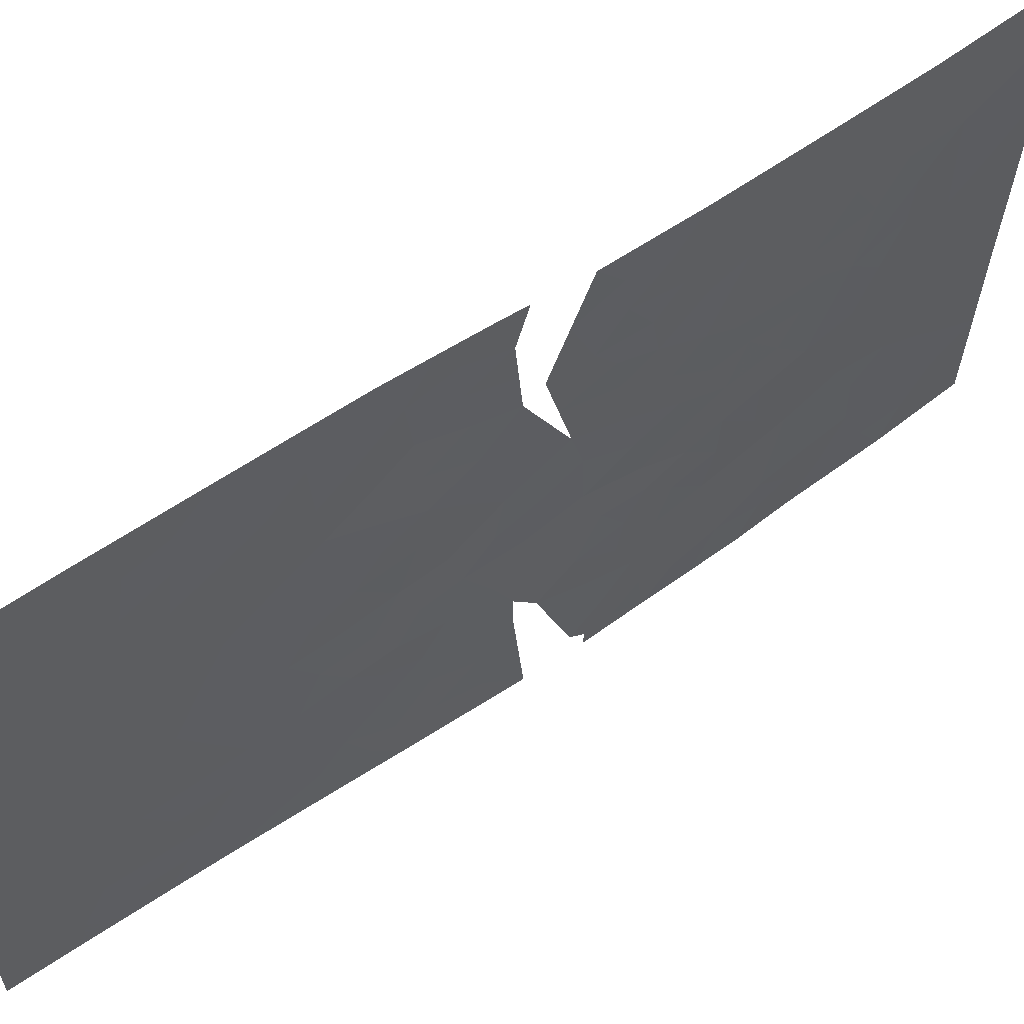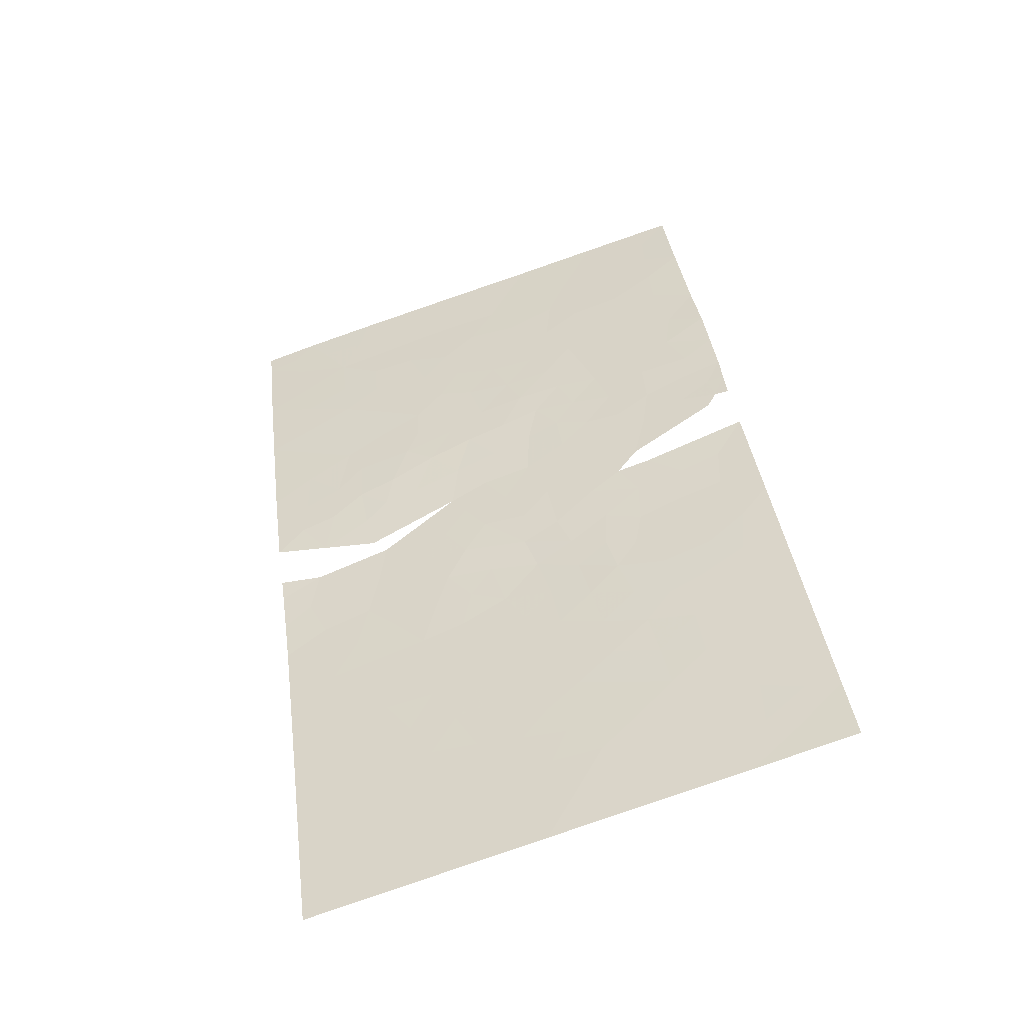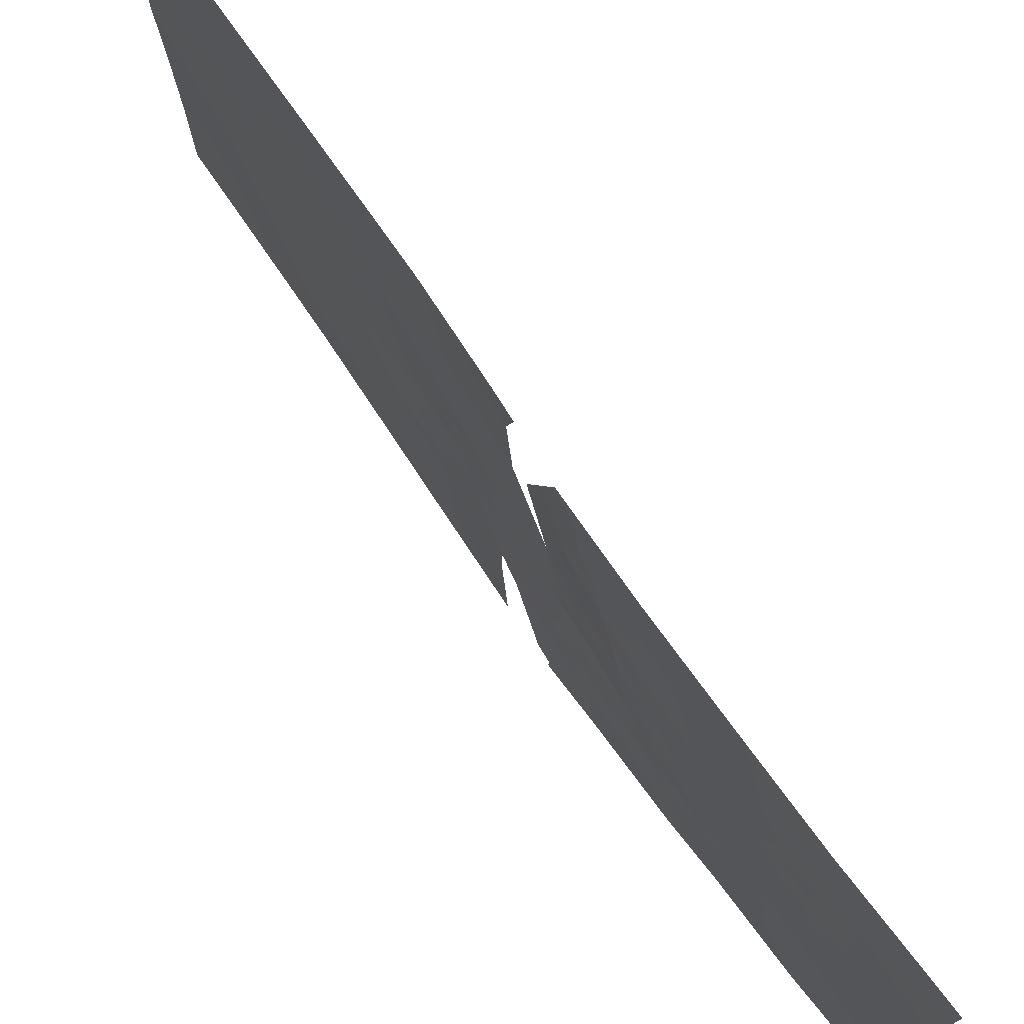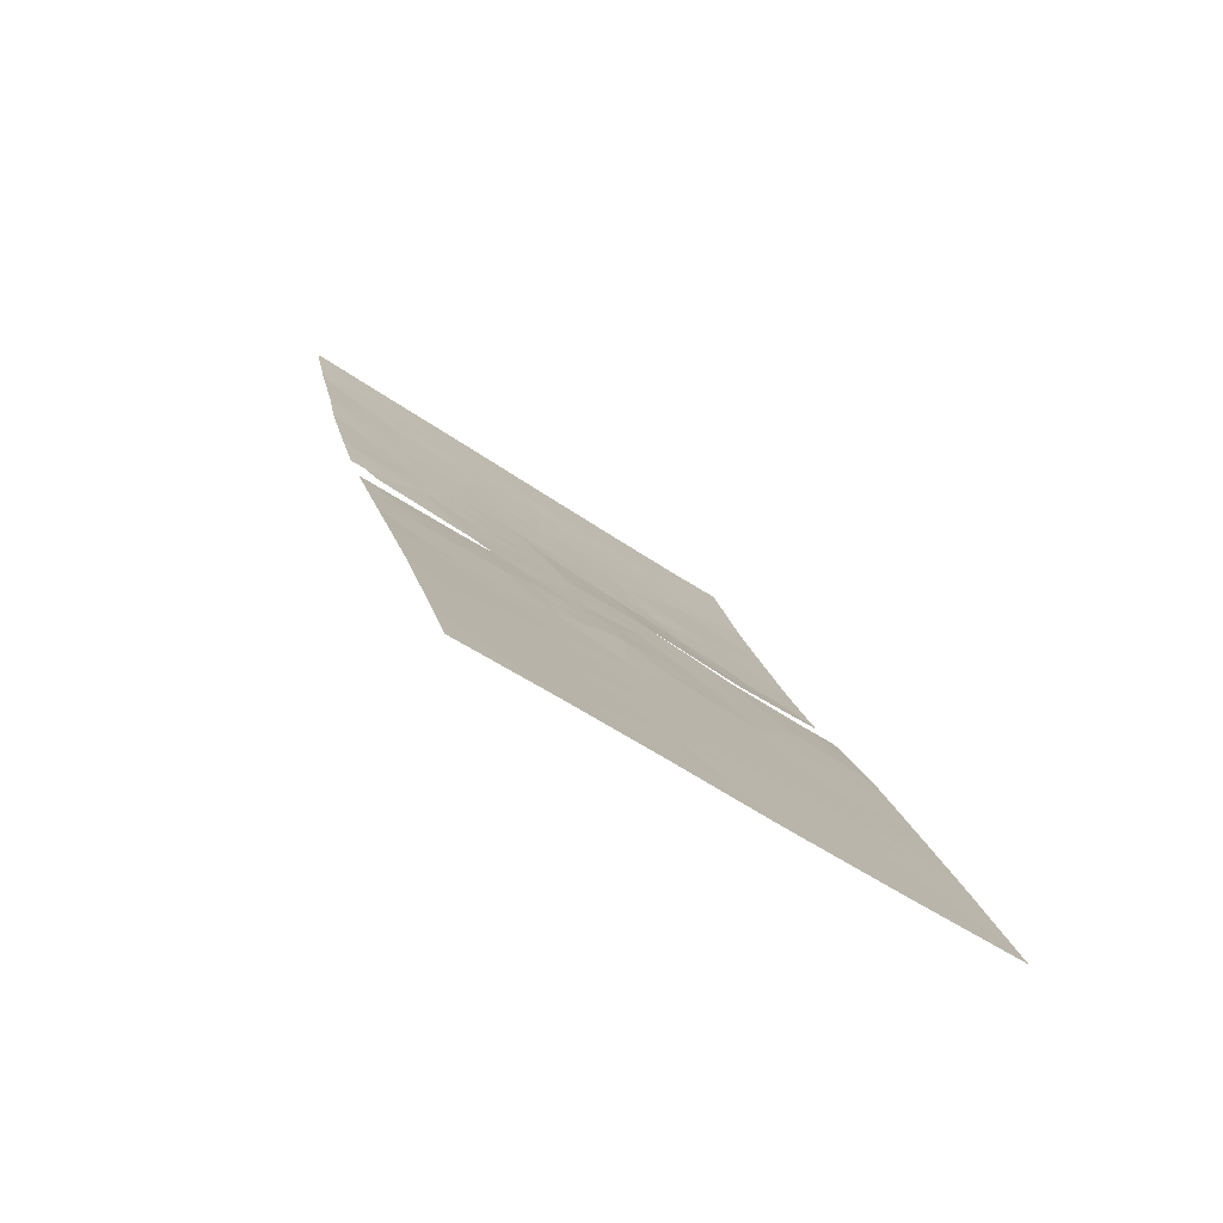
<metadata>
{"format":"obj","ext":"obj","renderer":"f3d","projection":"perspective","resolution":1024,"background":"white","views":[{"elev":60.3,"azim":-147.0,"up":"+Y"},{"elev":-73.0,"azim":-69.6,"up":"+Z"},{"elev":75.1,"azim":-56.9,"up":"+Y"},{"elev":-53.9,"azim":54.6,"up":"+Z"}]}
</metadata>
<code>
v 104.4 47.54 90.61
v 103.6 47.66 92.39
v 101.4 47.81 98.3
v 105.5 43.63 88.05
v 106.1 50 86.71
v 105.4 47.87 88.45
v 103.7 41.58 92.16
v 104.4 40.63 90.45
v 107.9 48.17 82.07
v 103.3 42.76 93.3
v 104.2 45.36 91.12
v 104.6 47.23 90.25
v 107.4 46.81 83.54
v 106.7 47.7 85.24
v 102.7 45.86 94.79
v 107.9 39.59 82.4
v 107.5 41.34 83.25
v 107.5 50 83.18
v 106.7 45.4 85.11
v 104.1 43.31 91.35
v 106.1 38 86.56
v 107 38 84.57
v 106.7 41.48 85.18
v 104.6 40.4 90.01
v 105.3 38.94 88.51
v 107.1 43.31 84.08
v 105 42.92 89.14
v 104.8 50 89.8
v 106 46.64 86.88
v 104.6 49.01 90.1
v 108 45.95 81.79
v 108.7 42.41 80.37
v 108.6 44.65 80.32
v 107.1 39.57 84.28
v 108.6 50 80.29
v 108.4 50 80.9
v 108.6 49.58 80.29
v 108.7 40.27 80.39
v 108.1 38 81.75
v 108.7 38 80.4
v 101.4 45.46 98.41
v 104.5 38 90.19
v 106.6 50 85.39
v 104 38.32 91.43
v 101 40.26 100
v 100.9 42.22 100
v 104.6 41.16 90.02
v 100.9 44.4 100
v 100.8 46.96 100
v 101.3 39.67 99.08
v 102.4 50 95.56
v 105.3 45.8 88.57
v 105.5 38 87.81
v 104 38 91.39
v 105.6 50 87.92
v 104.5 50 90.32
v 108.6 47.28 80.3
v 103.2 50 93.27
v 107.5 38 83.38
v 101 38 100
v 101.6 38 98.06
v 103.3 44.63 93.04
v 101.4 43.36 98.38
v 102.8 37.94 94.76
v 103.6 37.95 92.7
v 102.6 39.59 95.16
v 101.7 50 97.4
v 104.1 38.57 91.11
v 101 50 99.47
v 100.8 50 100
v 100.8 48.74 100
v 104 50 91.33
v 102.4 37.97 95.99
v 102.4 43.63 95.65
v 104.7 44.67 89.91
v 101.5 41.26 98.48
v 106.4 43.4 86.03
v 102.1 47.81 96.17
v 102.1 41.98 96.58
v 106 39.63 86.81
v 107.5 44.77 83.1
v 102.5 41.53 95.5
v 105.4 40.97 88.34
v 105.8 44.54 87.29
v 102.9 47.88 94.15
v 103.1 41.07 93.78
v 103.7 39.92 92.37
v 107.9 43.14 82.13
v 105.7 48.24 87.52
v 105.4 49 88.32
v 104.4 46.3 90.68
v 104.7 45.68 90.04
v 104.4 45.09 90.63
v 108.3 40.97 81.22
v 107.8 49.14 82.35
v 107.6 48.55 82.97
v 104.3 46.45 90.87
v 104.1 44.47 91.34
v 103.7 44.07 92.24
v 103.8 45.08 92.09
v 107.1 46.17 84.27
v 106.7 46.61 85.17
v 107 47.23 84.4
v 106.5 38 85.57
v 106.6 38.58 85.51
v 105 40.82 89.25
v 105.3 40.01 88.47
v 104.9 39.7 89.3
v 105.7 47.23 87.67
v 106 47.65 86.81
v 106.3 48.18 86.03
v 106.4 47.13 86.03
v 107.4 45.79 83.35
v 107.2 45.13 84.01
v 108.7 43.53 80.34
v 108.3 42.82 81.14
v 108.3 43.86 81.25
v 108.4 39.12 81.05
v 108.7 39.04 80.4
v 108.4 38 81.08
v 102.3 45.85 95.73
v 102.6 44.37 95.01
v 102.2 44.62 96.05
v 103.1 45.08 93.62
v 105.8 38 87.18
v 105.8 38.7 87.27
v 103.4 48.26 92.91
v 103.2 47.59 93.42
v 104.9 38.75 89.42
v 104.6 39.2 90.1
v 107.9 50 82.04
v 107 50 84.29
v 106.9 49.2 84.65
v 107 48.26 84.51
v 106.6 48.78 85.32
v 103.3 39.86 93.36
v 103.6 38.94 92.58
v 103.3 38.7 93.3
v 102 43.84 96.62
v 100.8 45.68 100
v 101.1 46.16 99.19
v 101.1 44.97 99.21
v 106 40.76 86.72
v 105.7 40.3 87.6
v 105.7 41.24 87.61
v 105.6 39.09 87.73
v 106.9 42.4 84.62
v 106.5 42.46 85.58
v 106.7 43.39 85.06
v 100.8 47.85 100
v 101 48.31 99.28
v 101.1 47.28 99.17
v 103.8 38.38 92.04
v 103.8 37.97 92.05
v 106.4 46.07 86.04
v 106 45.64 86.98
v 105.6 45.32 87.79
v 105.6 46.23 87.75
v 107.6 47.47 82.8
v 107.3 47.84 83.67
v 105.2 50 88.86
v 105 48.47 89.26
v 105.9 49.19 87.26
v 108.2 39.72 81.46
v 107.7 40.43 82.84
v 107.9 41.26 82.3
v 108.1 40.42 81.87
v 108.2 49.01 81.31
v 107.8 38 82.57
v 107.7 38.77 82.91
v 101.2 38.73 99.32
v 101 39.13 100
v 101.5 38.81 98.49
v 101.3 38 99.03
v 103.8 46.23 91.89
v 103.4 45.68 92.84
v 101.8 42.91 97.39
v 101.7 41.73 97.66
v 101.5 42.31 98.4
v 106.9 38.87 84.67
v 107.3 38.78 83.85
v 101.4 46.58 98.34
v 101.7 46.89 97.52
v 108.4 41.95 80.98
v 108.1 42.09 81.75
v 102.2 42.89 96.34
v 102.8 46.88 94.51
v 103.2 46.3 93.42
v 107.5 39.58 83.35
v 107.3 40.44 83.79
v 105 45.26 89.27
v 104.8 41.93 89.69
v 105.3 46.84 88.56
v 105 47.5 89.37
v 103.2 37.94 93.73
v 103.9 39.12 91.69
v 101.2 49.02 98.82
v 101.3 50 98.44
v 101.5 48.91 97.82
v 107.3 44.12 83.63
v 107.9 44.24 82.22
v 107.6 43.81 82.89
v 108 47.07 81.93
v 107.7 46.4 82.66
v 106.3 41.6 86.12
v 106.1 42.56 86.54
v 107.3 42.31 83.66
v 107.1 41.39 84.21
v 101.6 44.89 97.77
v 108.6 45.96 80.31
v 108.4 45.56 81.02
v 108.3 46.59 81.09
v 106.3 50 86.05
v 106.3 49.26 86.12
v 102.4 46.78 95.47
v 102 46.92 96.65
v 103.7 43.11 92.41
v 102.4 42.58 95.54
v 100.9 43.31 100
v 101.2 43.86 99.21
v 101.2 42.79 99.21
v 100.9 49.23 99.54
v 103.5 49.15 92.67
v 103.6 50 92.3
v 106 43.46 87.04
v 106.2 44.16 86.48
v 102.7 43.34 94.77
v 105.4 44.73 88.37
v 105.2 43.8 88.89
v 105 38 89
v 104.4 42.17 90.71
v 104.6 42.98 90.25
v 104.2 48.77 90.97
v 102 50 96.48
v 102.3 48.9 95.85
v 101.9 48.89 96.81
v 101.4 44.39 98.43
v 102 37.99 97.03
v 101.8 38.86 97.54
v 102.1 38.92 96.59
v 102.2 40.74 96.24
v 102.6 40.53 95.33
v 102.4 39.07 95.84
v 102.6 38.75 95.22
v 108.7 41.44 80.38
v 104.4 44.02 90.57
v 100.9 41.24 100
v 101.2 41.75 99.22
v 103.9 42.32 91.7
v 102.6 48.94 94.85
v 102.5 47.85 95.18
v 101.4 40.38 98.53
v 106.5 44.32 85.56
v 107 44.32 84.57
v 104.6 48.12 90.17
v 108.6 48.43 80.29
v 108.3 47.76 81.16
v 106.8 40.44 84.85
v 101.7 44.01 97.58
v 101.7 40.65 97.8
v 101.6 39.68 98.06
v 102 41.1 97.01
v 104.8 43.67 89.71
v 101.8 47.83 97.2
v 106.4 40.02 85.92
v 106.6 39.44 85.28
v 108.2 44.88 81.49
v 106.3 45.04 86.21
v 103.4 41.79 93.12
v 103.8 40.77 92.02
v 103.5 40.86 92.83
v 104 40.21 91.43
v 104.3 39.6 90.78
v 103 42.06 93.98
v 103.6 42.33 92.55
v 103.1 49.01 93.75
v 102.8 50 94.41
v 102.9 40.25 94.36
v 102.8 41.3 94.66
v 104.1 41.27 91.18
v 103 39.01 94.25
v 107.7 42.21 82.69
v 102.7 42.27 94.77
v 101.2 40.73 99.23
v 105.9 41.81 87.06
v 102 39.94 97.05
v 107.8 45.31 82.44
v 107.2 48.94 83.84
v 103.8 49.31 91.83
v 105.2 41.76 88.77
v 107.5 43.1 83.14
v 106.2 38.96 86.29
v 102.3 39.8 96.07
v 103.5 46.78 92.53
v 105.7 42.68 87.54
v 105.4 42.71 88.35
v 101.7 45.86 97.46
v 101.9 44.87 97.03
v 103.3 43.7 93.17
v 103 43.09 94.01
v 103 44.17 93.99
v 102.5 45.14 95.38
v 105 49.33 89.23
v 106.5 40.82 85.75
v 105.6 41.92 87.9
v 102.1 45.53 96.38
v 104 47.62 91.4
v 104.9 46.4 89.5
v 102.8 45.21 94.36
v 103.8 48.46 91.93
v 108 38.74 81.97
v 106.1 48.88 86.73
v 102.9 45.95 94.01
v 103.9 47.05 91.8
f 163 89 90
f 91 92 93
f 98 99 100
f 101 102 103
f 104 21 105
f 107 108 106
f 109 89 110
f 111 112 110
f 28 161 303
f 101 113 114
f 115 116 117
f 36 35 37
f 118 119 120
f 292 21 126
f 108 129 130
f 168 95 131
f 132 288 133
f 133 134 135
f 136 137 138
f 139 298 123
f 140 141 142
f 143 144 145
f 147 148 149
f 150 151 152
f 65 153 154
f 155 112 102
f 156 157 158
f 159 160 96
f 161 55 90
f 303 30 28
f 118 311 164
f 165 166 167
f 169 170 311
f 50 171 172
f 173 174 171
f 175 100 176
f 177 178 179
f 160 103 134
f 34 181 180
f 297 182 183
f 184 185 116
f 139 186 177
f 313 85 188
f 170 181 189
f 190 165 189
f 92 308 191
f 193 308 194
f 195 281 138
f 197 198 199
f 203 204 159
f 205 206 148
f 147 207 208
f 306 298 297
f 210 211 212
f 193 109 158
f 215 121 216
f 218 79 186
f 219 220 221
f 70 69 222
f 214 135 111
f 197 151 222
f 225 84 226
f 228 229 191
f 230 129 25
f 231 232 192
f 234 235 236
f 142 237 220
f 238 239 240
f 30 56 28
f 245 94 184
f 246 98 93
f 247 248 284
f 231 280 249
f 250 251 235
f 45 284 50
f 149 253 254
f 194 255 162
f 256 257 168
f 248 221 179
f 141 152 182
f 208 190 258
f 209 259 237
f 260 261 252
f 241 262 79
f 84 228 157
f 229 27 263
f 246 263 232
f 264 199 236
f 167 94 38
f 265 143 304
f 212 203 257
f 180 105 266
f 260 178 262
f 114 200 254
f 113 204 287
f 287 31 267
f 266 265 258
f 144 146 107
f 268 253 226
f 295 225 206
f 156 155 268
f 196 272 273
f 187 215 251
f 276 250 277
f 278 242 279
f 270 280 272
f 153 137 196
f 282 185 166
f 239 173 261
f 274 279 283
f 283 218 227
f 55 163 90
f 163 312 89
f 90 89 6
f 11 91 93
f 93 92 75
f 95 9 96
f 1 97 307
f 97 11 175
f 11 98 100
f 98 20 99
f 100 99 62
f 13 101 103
f 101 19 102
f 103 102 14
f 22 104 105
f 105 21 292
f 24 47 106
f 83 107 106
f 107 25 108
f 106 108 24
f 29 109 110
f 109 6 89
f 110 89 312
f 312 111 110
f 111 14 112
f 110 112 29
f 19 101 114
f 101 13 113
f 114 113 81
f 33 115 117
f 115 32 116
f 117 116 88
f 120 119 40
f 123 122 74
f 80 292 126
f 126 21 125
f 126 125 53
f 24 108 130
f 108 25 129
f 130 129 42
f 36 168 131
f 168 9 95
f 131 95 18
f 43 132 133
f 132 18 288
f 43 133 135
f 135 134 14
f 136 87 137
f 138 137 65
f 74 139 123
f 139 259 298
f 123 298 306
f 48 140 142
f 140 49 141
f 142 141 41
f 285 143 145
f 143 80 144
f 145 144 83
f 80 126 146
f 26 147 149
f 147 23 148
f 149 148 77
f 49 150 152
f 150 71 151
f 152 151 3
f 153 44 154
f 54 154 44
f 19 155 102
f 155 29 112
f 102 112 14
f 29 156 158
f 156 84 157
f 158 157 52
f 9 159 96
f 159 13 160
f 96 160 288
f 6 162 90
f 162 30 303
f 90 303 161
f 5 163 55
f 16 165 167
f 165 17 166
f 167 166 94
f 37 168 36
f 39 169 311
f 169 59 170
f 45 50 172
f 172 171 60
f 50 173 171
f 173 61 174
f 171 174 60
f 175 11 100
f 176 100 62
f 63 177 179
f 177 79 178
f 179 178 76
f 160 13 103
f 134 103 14
f 59 22 181
f 180 181 22
f 297 41 182
f 32 184 116
f 184 94 185
f 116 185 88
f 259 139 177
f 139 74 186
f 177 186 79
f 15 187 313
f 188 85 128
f 16 170 189
f 170 59 181
f 189 181 34
f 34 190 189
f 190 17 165
f 189 165 16
f 75 92 191
f 47 192 106
f 192 27 290
f 6 193 194
f 194 308 12
f 65 195 138
f 195 64 281
f 44 196 68
f 3 197 199
f 197 69 198
f 199 198 67
f 291 26 200
f 200 81 202
f 202 201 88
f 9 203 159
f 203 31 204
f 159 204 13
f 23 205 148
f 205 285 206
f 148 206 77
f 23 147 208
f 147 26 207
f 208 207 17
f 298 259 209
f 297 209 41
f 57 210 212
f 210 33 211
f 212 211 31
f 214 5 213
f 214 213 43
f 52 193 158
f 193 6 109
f 158 109 29
f 78 215 216
f 215 15 121
f 216 121 306
f 74 218 186
f 218 82 79
f 46 219 221
f 219 48 220
f 221 220 63
f 70 222 71
f 312 214 111
f 214 43 135
f 111 135 14
f 69 197 222
f 197 3 151
f 222 151 71
f 77 225 226
f 225 4 84
f 52 228 191
f 228 4 229
f 191 229 75
f 53 230 25
f 230 42 129
f 47 231 192
f 231 20 232
f 192 232 27
f 72 233 289
f 233 1 307
f 310 307 2
f 67 234 236
f 234 51 235
f 236 235 78
f 48 142 220
f 142 41 237
f 220 237 63
f 73 238 240
f 238 61 239
f 240 239 286
f 241 82 242
f 243 293 66
f 244 64 73
f 32 245 184
f 245 38 94
f 75 246 93
f 246 20 98
f 93 98 11
f 45 247 284
f 247 46 248
f 284 248 76
f 20 231 249
f 231 47 280
f 249 280 7
f 51 250 235
f 250 85 251
f 235 251 78
f 284 76 252
f 26 149 254
f 149 77 253
f 254 253 19
f 6 194 162
f 194 12 255
f 162 255 30
f 37 256 168
f 256 57 257
f 168 257 9
f 76 248 179
f 248 46 221
f 179 221 63
f 41 141 182
f 141 49 152
f 182 152 3
f 23 208 258
f 208 17 190
f 258 190 34
f 41 209 237
f 237 259 63
f 76 260 252
f 260 286 261
f 252 261 50
f 82 241 79
f 84 4 228
f 157 228 52
f 75 229 263
f 20 246 232
f 246 75 263
f 232 263 27
f 78 264 236
f 264 3 199
f 236 199 67
f 286 241 293
f 243 66 244
f 240 243 73
f 16 167 164
f 164 167 38
f 265 80 143
f 205 143 285
f 57 212 257
f 212 31 203
f 257 203 9
f 177 63 259
f 34 180 266
f 180 22 105
f 266 105 292
f 260 76 178
f 262 178 79
f 19 114 254
f 114 81 200
f 254 200 26
f 81 113 287
f 113 13 204
f 287 204 31
f 267 31 211
f 34 266 258
f 258 265 304
f 83 144 107
f 144 80 146
f 107 146 25
f 84 268 226
f 268 19 253
f 226 253 77
f 285 295 206
f 206 225 77
f 84 156 268
f 156 29 155
f 268 155 19
f 86 269 271
f 269 7 271
f 271 270 87
f 68 196 273
f 196 87 272
f 273 272 8
f 85 187 251
f 187 15 215
f 251 215 78
f 86 274 269
f 274 10 269
f 269 275 7
f 58 276 277
f 276 85 250
f 277 250 51
f 86 278 279
f 278 66 242
f 279 242 82
f 8 280 47
f 87 270 272
f 270 7 280
f 272 280 8
f 44 153 196
f 153 65 137
f 196 137 87
f 64 244 281
f 244 66 281
f 138 281 136
f 201 81 287
f 136 281 278
f 281 66 278
f 17 282 166
f 282 88 185
f 166 185 94
f 286 239 261
f 239 61 173
f 261 173 50
f 291 200 202
f 202 88 291
f 207 282 17
f 274 86 279
f 283 279 82
f 283 82 218
f 227 218 74
f 284 252 50
f 275 217 249
f 201 267 117
f 183 182 3
f 217 99 20
f 223 58 224
f 223 224 289
f 301 299 300
f 241 286 262
f 264 183 3
f 286 260 262
f 225 295 4
f 267 211 33
f 127 128 85
f 223 276 58
f 7 275 249
f 249 217 20
f 88 201 117
f 201 287 267
f 117 267 33
f 133 288 134
f 288 160 134
f 202 81 201
f 289 233 310
f 243 244 73
f 183 306 297
f 269 10 275
f 127 276 223
f 10 299 217
f 289 224 72
f 290 305 83
f 127 223 310
f 275 10 217
f 293 241 242
f 207 291 282
f 97 175 314
f 106 192 290
f 240 293 243
f 293 242 66
f 286 293 240
f 266 292 265
f 296 290 27
f 271 7 270
f 124 188 176
f 26 291 207
f 291 88 282
f 124 176 62
f 227 300 283
f 124 62 301
f 136 278 86
f 91 12 308
f 122 302 309
f 164 311 16
f 87 136 271
f 271 136 86
f 122 309 301
f 301 309 124
f 285 145 305
f 290 296 305
f 296 27 229
f 216 306 183
f 128 2 294
f 298 209 297
f 118 164 38
f 299 99 217
f 299 62 99
f 300 299 10
f 295 296 4
f 118 38 119
f 106 290 83
f 265 292 80
f 301 62 299
f 122 301 227
f 300 274 283
f 274 300 10
f 301 300 227
f 122 227 74
f 127 2 128
f 302 122 123
f 162 303 90
f 304 143 205
f 39 311 118
f 23 304 205
f 258 304 23
f 296 295 305
f 91 308 92
f 121 15 302
f 309 302 15
f 285 305 295
f 83 305 145
f 294 175 176
f 306 302 123
f 308 193 52
f 307 314 2
f 306 121 302
f 309 313 124
f 191 308 52
f 233 307 310
f 310 223 289
f 2 127 310
f 39 118 120
f 188 128 294
f 188 294 176
f 312 5 214
f 216 183 264
f 146 126 53
f 311 170 16
f 313 187 85
f 312 163 5
f 229 4 296
f 78 216 264
f 15 313 309
f 127 85 276
f 97 314 307
f 294 314 175
f 146 53 25
f 314 294 2
f 313 188 124
f 18 95 96
f 288 18 96

</code>
